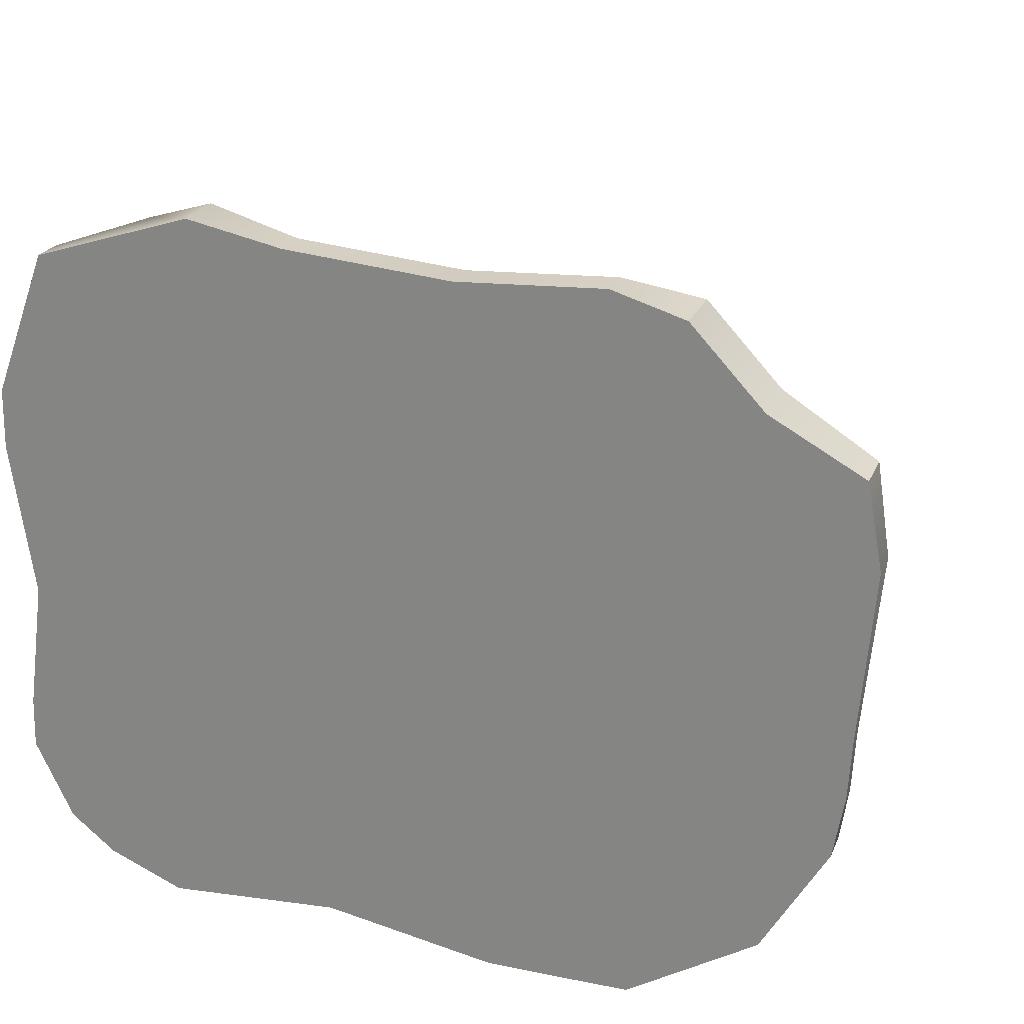
<metadata>
{"format":"obj","ext":"obj","renderer":"f3d","projection":"perspective","resolution":1024,"background":"white","views":[{"elev":23.6,"azim":-161.1,"up":"+Z"}]}
</metadata>
<code>
o Landscape.001
v -37.35 0.07538 22.38
v -28.84 0.07538 27.01
v -38.79 0.07538 14.57
v 2.367 0.07538 3.563
v -37.35 -4.271 22.38
v -38.79 -3.126 14.57
v 5.889 -7.937 0.6118
v -37.52 -1.535 -1.003
v -37.52 0.07538 -1.003
v -37.21 -1.535 -6.559
v -37.21 0.07538 -6.559
v -36.23 0.07538 -12.36
v -30.31 0.07538 -22.63
v -36.23 -3.126 -12.36
v -30.31 -3.126 -22.63
v -18.46 -1.879 -30.06
v -18.46 0.07538 -30.06
v -11.15 -1.879 -30.1
v -11.15 0.07538 -30.1
v -5.248 0.07538 -30.09
v 10.34 0.07538 -27.42
v -5.248 -1.879 -30.09
v 10.34 -3.126 -27.42
v 26.37 -5.177 -27.05
v 26.15 0.07538 -28.56
v 32.95 0.07538 -25.75
v 29.41 -5.177 -25.79
v 32.63 -2.227 -25.26
v 36.44 -2.227 -22.21
v 31.11 -7.393 -22.85
v 33.64 -7.393 -20.82
v 32.2 -8.93 -20.12
v 37.03 -5.177 -19.08
v 33.78 -8.93 -16.82
v 38.65 -5.177 -15.68
v 16.21 -10.41 -8.085
v 30.33 -8.93 -21.62
v 27.19 -8.93 -22.92
v 40.41 0.07538 -15.36
v 40.26 -3.126 -10.77
v 40.26 0.07538 -10.77
v 38.62 -3.126 1.065
v 38.62 0.07538 1.065
v 40.65 0.07538 15.09
v 40.52 0.07538 20.54
v 40.65 -3.126 15.09
v 40.52 -6.369 20.54
v 36.17 -9.047 21.5
v 38.2 -6.369 26.75
v 11.69 -10.16 7.417
v 32.72 -9.047 30.73
v 22.61 -7.935 34
v 21.33 -4.794 38.22
v 21.33 0.07538 38.22
v 27.5 -5.473 36.22
v 12.59 -3.126 36.45
v 12.59 0.07538 36.45
v -2.423 -3.126 35.2
v -2.423 0.07538 35.2
v -15.68 0.07538 35.97
v -22.29 0.07538 34.01
v -15.68 -3.126 35.97
v -22.29 -5.713 34.01
v -28.84 -5.713 27.01
v 35.65 -2.855 33.59
v 33.55 -8.293 31.53
v 35.65 0.07538 33.59
v 37.01 0.07538 -22.5
v -31.3 -1.54 20.79
v -32.66 -1.54 13.44
v -35.21 -1.54 -0.8115
v -34.92 -1.54 -6.047
v -34.81 -1.54 -11.65
v -21.27 -1.54 33.67
v -27.72 -1.54 27.22
v -27.57 -1.586 23.79
v -27.66 -1.637 20.54
v -28.53 -1.984 15.1
v -31.54 -2.676 4.969
v -32.21 -2.03 0.66
v -31.76 -1.791 -4.373
v -32.09 -1.872 -7.575
v -31.98 -1.658 -11.11
v -30.16 -1.624 -17.45
v -29.23 -1.54 -21.33
v -23.21 -1.608 29.87
v -24.12 -1.615 27.01
v -24.33 -1.927 23.67
v -24.8 -2.894 20.3
v -25.35 -4.701 16.84
v -24.41 -9.591 11.66
v -27.03 -9.34 7.638
v -28.53 -8.496 4.046
v -29.46 -10.25 1.065
v -25.74 -14.79 -5.044
v -29.39 -6.313 -5.099
v -29.96 -11.76 -8.356
v -29.39 -4.726 -11.11
v -28.06 -3.068 -14.09
v -23.88 -1.692 -22.35
v -20.71 -2.344 26.88
v -21.37 -4.137 23.5
v -21.46 -21.01 16.7
v -23.17 -11.77 16.66
v -23.6 -14.93 13.34
v -23.6 -19.56 7.275
v -25.18 -16.42 3.958
v -25.94 -20.44 0.9438
v -25.67 -18.09 -2.191
v -26.13 -17.05 -8.446
v -26.05 -15.52 -11.42
v -23.43 -2.222 -19.79
v -16.19 -1.54 -26.1
v -14.36 -1.54 33.9
v -16.54 -1.705 30.74
v -17.74 -3.156 26.89
v -18.52 -20.17 20.62
v -20.39 -13.76 20.21
v -20.67 -29.43 13.89
v -21.03 -25.45 10.5
v -21.34 -24.44 4.176
v -20.63 -28.8 1.162
v -20.93 -26.39 -2.135
v -19.97 -28.87 -5.13
v -20.72 -26.72 -8.193
v -22.13 -19.26 -11.3
v -21.79 -20 -14.17
v -19.66 -3.968 -19.46
v -19.2 -1.681 -22.93
v -15.18 -4.802 27
v -16.22 -10.5 23.71
v -16.96 -30.51 17.37
v -15.3 -39.82 14.84
v -15.28 -41.55 11.75
v -16.24 -30.17 7.772
v -15.69 -33.14 4.882
v -16.92 -26.26 1.242
v -16.92 -24.92 -1.978
v -15.17 -40.61 -4.172
v -17.88 -19.3 -7.994
v -15.86 -30.56 -10.85
v -17.59 -17.09 -13.96
v -17.02 -12.91 -16.87
v -15.73 -4.515 -19.72
v -12.21 -1.858 -23.29
v -11.53 -1.768 30.71
v -11.95 -4.103 27.3
v -13.87 -15.51 23.99
v -14.19 -27.3 20.77
v -11.75 -37.67 18.05
v -11.71 -36.15 14.73
v -12.33 -29.83 11.15
v -11.75 -46.02 8.741
v -11.53 -36.01 5.296
v -12.07 -30.14 1.734
v -13 -23.24 -10.73
v -13.19 -20.23 -13.65
v -12.65 -11.32 -16.67
v -9.301 -1.54 -26.13
v -2.141 -1.54 34.12
v -5.519 -2.01 30.7
v -9.779 -13.41 25.02
v -10.8 -22.74 21.09
v -9.059 -29.49 17.9
v -7.753 -33.62 14.78
v -7.423 -35.24 11.64
v -7.593 -40.57 8.626
v -7.567 -35.35 5.39
v -7.957 -43.93 2.391
v -7.813 -32.6 -1.026
v -7.827 -35.27 -4.085
v -7.862 -31.38 -7.292
v -7.934 -34.08 -10.33
v -8.305 -26.13 -13.5
v -8.397 -20.76 -16.61
v -7.623 -4.018 -19.71
v -8.025 -1.706 -22.93
v -5.934 -9.391 26.38
v -6.47 -19.54 21.69
v -3.708 -34.2 18.26
v -3.316 -40.45 14.83
v -3.464 -43.26 11.69
v -3.341 -34.31 8.548
v -3.501 -36.09 5.37
v -3.777 -34.78 2.264
v -4.282 -41.73 -3.93
v -4.299 -39.93 -10.26
v -4.394 -20.39 -13.43
v -4.309 -20.53 -16.59
v -3.576 -1.902 -22.54
v -3.742 -1.54 -26.12
v -0.6315 -2.005 31.05
v -1.103 -7.203 28.27
v -1.305 -23.08 25.31
v -1.14 -24.21 22.11
v -0.8412 -25.83 18.95
v 0.5305 -32.53 15.4
v 0.9933 -39.07 11.65
v 0.1544 -47.31 8.555
v 0.5066 -41.61 5.297
v 0.2266 -40.13 2.202
v -0.09207 -37.16 -0.8826
v -0.3762 -27.23 -3.976
v -0.5141 -36.03 -7.108
v 3.191 -22.02 -13.14
v -0.573 -22.97 -13.43
v -0.573 -7.892 -16.59
v -0.573 -4.831 -19.76
v 3.007 -2.165 31.26
v 3.18 -4.559 28
v 2.651 -14.1 25.78
v 3.361 -23.52 22.55
v 3.874 -28.45 19.28
v 4.662 -34.87 15.51
v 4.906 -40.76 8.398
v 4.432 -42.87 5.246
v 4.028 -41.41 -0.9843
v 3.758 -38.77 -4.082
v 3.205 -21.28 -7.106
v 3.172 -24 -10.26
v 3.153 -21.7 -16.59
v 3.153 -8.439 -19.76
v 3.362 -2.514 -22.93
v 10.16 -1.54 -26.11
v 9.404 -1.907 31.69
v 11.03 -20.76 26.25
v 7.724 -26.65 22.67
v 8.006 -29.9 19.47
v 8.505 -35.75 15.65
v 8.831 -37.4 12.07
v 8.004 -49.54 8.452
v 8.6 -32.33 5.6
v 8.336 -29.93 2.271
v 8.112 -36.94 -1.077
v 7.654 -32.62 -4.125
v 7.419 -29.33 -7.232
v 7.097 -25.75 -10.32
v 6.922 -21.21 -13.44
v 6.885 -17.69 -16.6
v 6.879 -7.428 -19.76
v 12.01 -1.54 34.48
v 10.35 -6.469 29.34
v 11.41 -22.61 22.97
v 11.84 -27.72 19.63
v 12.36 -35.84 15.71
v 12.44 -35.48 12.37
v 12.45 -31.62 9.175
v 12.36 -47.43 5.121
v 12.09 -48.59 2.026
v 12.35 -42.01 -1.209
v 11.65 -24.62 -4.194
v 11.5 -28.38 -7.324
v 10.94 -21.01 -13.51
v 13.51 -16.58 -17.16
v 10.69 -3.489 -19.78
v 10.66 -1.711 -22.94
v 14.29 -1.744 31.75
v 14.42 -4.068 29.3
v 14.99 -11.32 26.37
v 15.79 -22.5 22.91
v 16.01 -33.03 15.9
v 16.46 -41.62 11.64
v 16.11 -36.39 8.802
v 16.3 -32.15 2.101
v 16.07 -45.21 -1.208
v 15.97 -29.94 -4.347
v 15.54 -29.93 -7.403
v 15.31 -20.9 -10.51
v 15.12 -21.09 -13.63
v 14.61 -7.423 -19.83
v 14.69 -1.903 -23.02
v 19.34 -1.54 34.45
v 18.32 -1.738 31.74
v 18.64 -4.013 29.2
v 19.15 -8.198 26.23
v 24.14 -28.06 18.8
v 20.1 -28.58 19.04
v 20.2 -26.74 15.8
v 20.01 -34.83 12.09
v 20.11 -34.33 8.711
v 20.08 -23.64 5.585
v 20.3 -30.97 1.977
v 19.81 -39.46 -1.211
v 19.72 -34.03 -4.354
v 19.36 -29.22 -7.428
v 18.87 -29.24 -10.47
v 19.34 -20.17 -13.76
v 20 -9.388 -17.31
v 19.02 -4.057 -20.01
v 18.87 -2.115 -23.14
v 22.33 -1.757 31.03
v 23.53 -9.37 25.87
v 24.35 -18.49 22.39
v 24.47 -26.24 15.5
v 23.92 -36.52 11.67
v 24.26 -29.1 8.665
v 24.28 -30.64 5.202
v 24.26 -32.61 1.941
v 23.89 -24.33 -1.215
v 22.99 -40.14 -4.237
v 23.08 -30.53 -7.41
v 23.74 -20.44 -10.76
v 23.38 -16.3 -13.84
v 26.24 -1.642 -23.51
v 24.92 -1.54 -26.37
v 28.43 -1.623 29.45
v 29.65 -1.927 25.73
v 27.47 -10.05 22.7
v 28.26 -25.79 18.49
v 28.69 -26.02 15.13
v 29.43 -20.55 11.81
v 29.42 -20.2 8.284
v 28.46 -19.16 -1.332
v 28.09 -15.47 -4.504
v 27.82 -19.6 -7.675
v 27.43 -7.629 -13.92
v 27.41 -4.6 -17.08
v 27.47 -2.221 -20.27
v 32.29 -1.54 29.42
v 34.13 -1.686 21.3
v 32.2 -5.178 18.3
v 32.66 -7.023 14.92
v 33.25 -14.13 11.57
v 32.93 -10.67 8.324
v 32.82 -7.166 5.05
v 32.61 -7.703 1.842
v 32.09 -6.22 -1.333
v 31.81 -9.453 -4.504
v 31.55 -7.875 -7.675
v 31.57 -3.518 -13.4
v 31.5 -2.077 -17.18
v 31.33 -1.659 -20.3
v 31.06 -1.54 -23.32
v 34.08 -1.642 24.59
v 35.44 -1.777 15.86
v 35.31 -1.97 11.7
v 35.51 -2.935 6.837
v 35.29 -1.927 0.1482
v 34.8 -2.673 -5.259
v 34.91 -1.847 -10.76
v 34.88 -1.695 -15.79
v 34.88 -1.54 -20.26
v 37.78 -1.54 18.81
v 37.91 -1.54 13.67
v 37.92 -1.54 1.273
v 38.08 -1.54 -10.02
v 38.23 -1.54 -14.34
v 13.05 -30.99 -10.43
v 12.86 -31.01 -11.91
v 10.96 -30.8 -11.92
v 8.552 -30.97 -10.35
v 8.177 -31.59 -7.872
v 11.43 -31.22 -8.045
v 5.75 -46.22 11.57
v 8.004 -49.54 8.452
v 4.382 -46.22 10.14
v 2.838 -46.2 11.61
v 3.391 -46.17 12.43
v 4.437 -46.13 12.52
v 17.99 -32.08 19.08
v 17.56 -32.13 17.79
v 16.01 -33.03 15.9
v 14.14 -32.09 19.33
v 14.77 -31.97 20.28
v 15.95 -31.79 20.24
v 5.469 -44.27 2.101
v 5.951 -44.52 0.7123
v 4.039 -44.37 0.05256
v 1.684 -44.31 2.222
v 1.609 -44.76 4.198
v 4.267 -44.6 4.546
v -2.08 -43.18 -0.816
v -3.009 -43.02 -1.783
v -4.277 -43.27 -3.353
v -5.783 -42.99 -0.7751
v -7.692 -44.38 2.162
v -4.081 -43.05 0.6502
v -2.325 -41.15 -7.098
v -2.609 -41.22 -8.457
v -4.299 -41.36 -9.601
v -5.721 -40.98 -7.093
v -6.101 -41.3 -5.56
v -4.282 -41.73 -3.93
v -10.75 -43.27 -1.605
v -12.25 -42.64 -0.8379
v -12.22 -43.13 -0.354
v -11.69 -43.11 -0.2221
v -10.91 -43.17 -0.7932
v -11.06 -44.94 -4.451
v -13.03 -45.39 -5.147
v -13.12 -45.21 -5.928
v -11.09 -44.92 -7.093
v -10.99 -45.02 -7.736
v -11.75 -44.87 -7.469
v -12.13 -44.87 -7.095
v 17.17 -41.62 5.036
v 17.45 -41.75 4.28
v 16.58 -41.67 4.192
v 13.42 -46.83 5.09
v 15.68 -41.78 5.815
v 16.56 -41.79 6.252
v -31.3 -1.001 20.79
v -32.66 -1.001 13.44
v -35.21 -1.001 -0.8115
v -34.92 -1.001 -6.047
v -34.81 -1.001 -11.65
v -21.27 -1.001 33.67
v -27.72 -1.001 27.22
v -29.23 -1.001 -21.33
v -16.19 -1.001 -26.1
v -14.36 -1.001 33.9
v -9.301 -1.001 -26.13
v -2.141 -1.001 34.12
v -3.742 -1.001 -26.12
v 10.16 -1.001 -26.11
v 12.01 -1.001 34.48
v 19.34 -1.001 34.45
v 24.92 -1.001 -26.37
v 32.29 -1.001 29.42
v 31.06 -1.001 -23.32
v 34.88 -1.001 -20.26
v 37.78 -1.001 18.81
v 37.91 -1.001 13.67
v 37.92 -1.001 1.273
v 38.08 -1.001 -10.02
v 38.23 -1.001 -14.34
v 2.373 -1.001 3.491
f 75 69 76
f 76 69 77
f 77 69 78
f 78 69 70
f 78 70 79
f 79 70 71
f 79 71 80
f 80 71 81
f 81 71 72
f 81 72 82
f 82 72 83
f 83 72 73
f 83 73 84
f 84 73 85
f 86 74 75
f 86 75 87
f 87 75 88
f 88 75 76
f 88 76 89
f 89 76 77
f 89 77 90
f 90 77 78
f 90 78 91
f 91 78 92
f 92 78 79
f 92 79 93
f 93 79 94
f 94 79 80
f 94 80 95
f 95 80 96
f 96 80 81
f 96 81 97
f 97 81 82
f 97 82 98
f 98 82 83
f 98 83 99
f 99 83 84
f 100 84 85
f 101 86 87
f 101 87 102
f 102 87 88
f 102 88 103
f 103 88 89
f 103 89 104
f 104 89 90
f 104 90 105
f 105 90 91
f 91 92 106
f 106 92 107
f 107 92 93
f 107 93 108
f 108 93 94
f 108 94 109
f 109 94 95
f 95 96 110
f 110 96 97
f 110 97 111
f 111 97 98
f 111 98 99
f 99 84 112
f 112 84 100
f 100 85 113
f 114 74 115
f 115 74 86
f 115 86 116
f 116 86 101
f 116 101 117
f 117 101 102
f 117 102 118
f 118 102 103
f 103 104 119
f 119 104 105
f 119 105 120
f 120 105 91
f 120 91 106
f 121 106 107
f 121 107 122
f 122 107 108
f 122 108 123
f 123 108 109
f 123 109 124
f 124 109 95
f 124 95 125
f 125 95 110
f 125 110 126
f 126 110 111
f 126 111 127
f 127 111 99
f 127 99 128
f 128 99 112
f 128 112 129
f 129 112 100
f 129 100 113
f 130 115 116
f 130 116 131
f 131 116 117
f 117 118 132
f 132 118 103
f 132 103 133
f 133 103 119
f 133 119 134
f 134 119 120
f 134 120 135
f 135 120 106
f 135 106 136
f 136 106 121
f 136 121 137
f 137 121 122
f 137 122 138
f 138 122 123
f 138 123 139
f 139 123 124
f 139 124 140
f 140 124 125
f 140 125 141
f 141 125 126
f 141 126 142
f 142 126 127
f 142 127 143
f 143 127 128
f 143 128 144
f 144 128 145
f 145 128 129
f 145 129 113
f 146 114 115
f 146 115 147
f 147 115 130
f 147 130 148
f 148 130 131
f 148 131 149
f 149 131 117
f 149 117 150
f 150 117 132
f 150 132 151
f 151 132 133
f 151 133 152
f 152 133 134
f 152 134 153
f 153 134 135
f 153 135 154
f 154 135 136
f 154 136 155
f 155 136 137
f 385 386 137
f 385 138 390
f 171 170 388
f 390 139 391
f 171 389 172
f 395 140 156
f 173 172 392
f 156 140 141
f 156 141 157
f 157 141 142
f 157 142 158
f 158 142 143
f 158 143 144
f 159 145 113
f 160 114 161
f 161 114 146
f 161 146 162
f 162 146 147
f 162 147 148
f 162 148 163
f 163 148 149
f 163 149 164
f 164 149 150
f 164 150 165
f 165 150 151
f 165 151 166
f 166 151 152
f 166 152 167
f 167 152 153
f 167 153 168
f 168 153 154
f 168 154 169
f 169 154 155
f 169 155 170
f 155 137 386
f 171 384 389
f 390 138 139
f 172 389 392
f 395 391 139
f 173 393 394
f 173 156 174
f 174 156 157
f 174 157 175
f 175 157 158
f 175 158 176
f 176 158 144
f 176 144 177
f 177 144 145
f 177 145 159
f 178 161 162
f 178 162 179
f 179 162 163
f 179 163 180
f 180 163 164
f 180 164 181
f 181 164 165
f 181 165 182
f 182 165 166
f 182 166 183
f 183 166 167
f 183 167 184
f 184 167 168
f 184 168 185
f 185 168 169
f 375 376 169
f 375 170 186
f 202 372 373
f 186 170 171
f 381 382 171
f 381 172 187
f 204 378 379
f 187 172 173
f 187 173 188
f 188 173 174
f 188 174 189
f 189 174 175
f 189 175 176
f 190 176 177
f 190 177 191
f 191 177 159
f 192 160 161
f 192 161 193
f 193 161 178
f 193 178 194
f 194 178 195
f 195 178 179
f 195 179 196
f 196 179 180
f 196 180 197
f 197 180 181
f 197 181 198
f 198 181 182
f 198 182 199
f 199 182 183
f 199 183 200
f 200 183 184
f 200 184 201
f 201 184 185
f 201 185 202
f 377 185 169
f 186 203 373
f 203 186 204
f 186 171 382
f 187 205 379
f 205 187 206
f 206 187 188
f 206 188 207
f 207 188 189
f 207 189 208
f 208 189 176
f 208 176 190
f 209 160 192
f 209 192 210
f 210 192 193
f 210 193 211
f 211 193 194
f 211 194 212
f 212 194 195
f 212 195 213
f 213 195 196
f 213 196 214
f 214 196 197
f 358 197 198
f 357 198 215
f 231 230 354
f 215 198 199
f 215 199 216
f 216 199 200
f 369 370 200
f 369 201 217
f 234 233 366
f 217 201 202
f 217 202 218
f 218 202 203
f 218 203 219
f 219 203 204
f 219 204 220
f 220 204 205
f 205 206 221
f 221 206 207
f 221 207 222
f 222 207 208
f 222 208 223
f 223 208 190
f 223 190 224
f 224 190 191
f 225 160 209
f 225 209 226
f 226 209 210
f 210 211 227
f 227 211 212
f 227 212 228
f 228 212 213
f 228 213 229
f 229 213 214
f 229 214 230
f 214 197 358
f 231 355 356
f 231 215 232
f 232 215 216
f 232 216 233
f 216 200 370
f 217 234 367
f 234 217 235
f 235 217 218
f 235 218 236
f 236 218 219
f 236 219 237
f 237 219 220
f 237 220 238
f 238 220 205
f 238 205 239
f 239 205 221
f 239 221 240
f 240 221 222
f 240 222 223
f 241 160 225
f 242 225 226
f 226 210 243
f 243 210 227
f 243 227 244
f 244 227 228
f 244 228 245
f 245 228 229
f 245 229 246
f 246 229 230
f 246 230 247
f 247 230 231
f 247 231 248
f 248 231 232
f 248 232 249
f 249 232 233
f 249 233 250
f 250 233 234
f 250 234 251
f 251 234 235
f 251 235 252
f 252 235 236
f 351 352 236
f 350 351 237
f 268 348 349
f 253 237 238
f 253 238 254
f 254 238 239
f 254 239 255
f 255 239 240
f 255 240 256
f 256 240 223
f 256 223 224
f 257 241 225
f 257 225 258
f 258 225 242
f 258 242 259
f 259 242 226
f 259 226 260
f 260 226 243
f 364 243 244
f 363 244 261
f 277 360 361
f 261 244 245
f 261 245 262
f 262 245 246
f 262 246 263
f 263 246 247
f 400 247 248
f 398 399 248
f 282 281 396
f 264 248 249
f 264 249 265
f 265 249 250
f 265 250 266
f 266 250 251
f 266 251 267
f 267 251 252
f 267 252 268
f 353 252 236
f 253 269 349
f 269 253 254
f 270 254 255
f 270 255 271
f 271 255 256
f 271 256 224
f 272 241 273
f 273 241 257
f 273 257 274
f 274 257 258
f 274 258 275
f 275 258 259
f 275 259 276
f 276 259 260
f 276 260 277
f 260 243 364
f 261 278 361
f 278 261 279
f 279 261 262
f 279 262 280
f 280 262 263
f 280 263 281
f 263 247 400
f 264 282 397
f 282 264 283
f 283 264 265
f 283 265 284
f 284 265 266
f 284 266 285
f 285 266 267
f 285 267 286
f 286 267 268
f 286 268 287
f 287 268 269
f 287 269 288
f 288 269 254
f 288 254 289
f 289 254 270
f 289 270 290
f 290 270 271
f 290 271 224
f 291 272 273
f 291 273 274
f 291 274 292
f 292 274 275
f 292 275 293
f 293 275 276
f 276 277 294
f 294 277 278
f 294 278 295
f 295 278 279
f 295 279 296
f 296 279 280
f 296 280 297
f 297 280 281
f 297 281 298
f 298 281 282
f 298 282 299
f 299 282 283
f 299 283 300
f 300 283 284
f 300 284 301
f 301 284 285
f 301 285 302
f 302 285 286
f 302 286 303
f 303 286 287
f 303 287 288
f 288 289 304
f 304 289 290
f 304 290 305
f 305 290 224
f 306 272 291
f 306 291 307
f 307 291 308
f 308 291 292
f 308 292 293
f 308 293 309
f 309 293 276
f 309 276 310
f 310 276 294
f 310 294 311
f 311 294 295
f 311 295 312
f 312 295 296
f 312 296 297
f 312 297 298
f 313 298 299
f 313 299 314
f 314 299 300
f 314 300 315
f 315 300 301
f 301 302 316
f 316 302 303
f 316 303 317
f 317 303 288
f 317 288 318
f 318 288 304
f 319 272 306
f 307 308 320
f 320 308 321
f 321 308 309
f 321 309 322
f 322 309 310
f 322 310 323
f 323 310 311
f 323 311 324
f 324 311 312
f 324 312 325
f 325 312 326
f 326 312 298
f 326 298 327
f 327 298 313
f 327 313 328
f 328 313 314
f 328 314 329
f 329 314 315
f 329 315 330
f 330 315 301
f 330 301 316
f 330 316 331
f 331 316 317
f 331 317 332
f 332 317 318
f 332 318 333
f 333 318 304
f 333 304 305
f 319 306 334
f 334 306 307
f 334 307 320
f 335 320 321
f 335 321 322
f 335 322 336
f 336 322 323
f 336 323 337
f 337 323 324
f 337 324 325
f 337 325 338
f 338 325 326
f 338 326 327
f 338 327 339
f 339 327 328
f 339 328 329
f 339 329 340
f 340 329 330
f 340 330 341
f 341 330 331
f 341 331 342
f 342 331 332
f 342 332 333
f 343 319 334
f 343 334 320
f 343 320 335
f 343 335 344
f 344 335 336
f 344 336 337
f 344 337 345
f 345 337 338
f 345 338 346
f 346 338 339
f 346 339 340
f 346 340 347
f 347 340 341
f 347 341 342
f 351 353 352
f 348 268 252
f 359 358 356
f 230 214 359
f 361 365 363
f 277 260 365
f 369 371 370
f 366 233 216
f 373 377 375
f 202 185 377
f 381 383 382
f 378 204 186
f 385 388 387
f 392 395 394
f 389 384 385
f 389 390 391
f 170 155 387
f 396 400 398
f 396 281 263
f 272 319 419
f 71 70 403
f 342 333 420
f 85 73 406
f 319 343 422
f 346 347 426
f 75 74 407
f 344 345 424
f 191 159 412
f 69 75 408
f 241 272 417
f 113 85 409
f 70 69 402
f 305 224 415
f 159 113 410
f 74 114 411
f 224 191 414
f 73 72 405
f 347 342 421
f 160 241 416
f 114 160 413
f 345 346 425
f 343 344 423
f 333 305 418
f 72 71 404
f 408 427 402
f 402 427 403
f 403 427 404
f 404 427 405
f 405 427 406
f 406 427 409
f 409 427 410
f 410 427 412
f 412 427 414
f 414 427 415
f 415 427 418
f 418 427 420
f 420 427 421
f 421 427 426
f 426 427 425
f 425 427 424
f 424 427 423
f 423 427 422
f 422 427 419
f 419 427 417
f 417 427 416
f 416 427 413
f 413 427 411
f 411 427 407
f 407 427 408
f 385 137 138
f 171 388 384
f 395 156 394
f 173 392 393
f 155 386 387
f 395 139 140
f 173 394 156
f 375 169 170
f 375 186 374
f 202 373 203
f 381 171 172
f 381 187 380
f 204 379 205
f 377 169 376
f 186 373 374
f 186 382 383
f 187 379 380
f 358 198 357
f 357 215 356
f 231 354 355
f 369 200 201
f 369 217 368
f 234 366 367
f 214 358 359
f 231 356 215
f 216 370 371
f 217 367 368
f 351 236 237
f 350 237 253
f 268 349 269
f 364 244 363
f 363 261 362
f 277 361 278
f 400 248 399
f 398 248 264
f 282 396 397
f 353 236 352
f 253 349 350
f 260 364 365
f 261 361 362
f 263 400 401
f 264 397 398
f 353 350 348
f 348 350 349
f 350 353 351
f 348 252 353
f 359 356 354
f 354 356 355
f 356 358 357
f 230 359 354
f 365 361 360
f 361 363 362
f 363 365 364
f 277 365 360
f 371 369 366
f 366 368 367
f 369 368 366
f 366 216 371
f 377 373 372
f 373 375 374
f 375 377 376
f 202 377 372
f 383 381 378
f 378 381 379
f 379 381 380
f 378 186 383
f 388 385 384
f 385 387 386
f 395 392 391
f 392 394 393
f 389 385 390
f 389 391 392
f 170 387 388
f 401 400 396
f 396 398 397
f 398 400 399
f 396 263 401
f 272 419 417
f 71 403 404
f 342 420 421
f 85 406 409
f 319 422 419
f 346 426 425
f 75 407 408
f 344 424 423
f 191 412 414
f 69 408 402
f 241 417 416
f 113 409 410
f 70 402 403
f 305 415 418
f 159 410 412
f 74 411 407
f 224 414 415
f 73 405 406
f 347 421 426
f 160 416 413
f 114 413 411
f 345 425 424
f 343 423 422
f 333 418 420
f 72 404 405
f 2 1 5
f 2 4 1
f 1 3 6
f 1 4 3
f 1 6 5
f 5 6 7
f 6 8 7
f 3 8 6
f 8 10 7
f 3 9 8
f 11 8 9
f 11 10 8
f 11 4 12
f 12 10 11
f 9 4 11
f 12 4 13
f 13 14 12
f 12 14 10
f 14 15 7
f 10 14 7
f 13 15 14
f 15 16 7
f 13 16 15
f 16 18 7
f 13 17 16
f 19 16 17
f 19 18 16
f 19 4 20
f 20 18 19
f 17 4 19
f 20 4 21
f 21 22 20
f 20 22 18
f 22 23 7
f 18 22 7
f 21 23 22
f 23 24 7
f 25 23 21
f 25 24 23
f 25 26 28
f 25 4 26
f 21 4 25
f 24 25 27
f 27 25 28
f 31 28 29
f 26 29 28
f 28 30 27
f 31 30 28
f 31 29 33
f 30 31 32
f 32 31 34
f 31 33 34
f 32 34 36
f 33 35 34
f 35 36 34
f 35 7 36
f 24 36 7
f 37 32 36
f 38 37 36
f 24 38 36
f 30 37 38
f 38 24 27
f 27 30 38
f 30 32 37
f 35 40 7
f 39 35 33
f 39 40 35
f 40 42 7
f 39 41 40
f 43 40 41
f 43 42 40
f 43 4 44
f 44 42 43
f 41 4 43
f 44 4 45
f 45 46 44
f 44 46 42
f 46 47 7
f 42 46 7
f 45 47 46
f 47 50 7
f 48 47 49
f 47 48 50
f 47 45 49
f 53 7 50
f 48 51 50
f 51 52 50
f 53 50 52
f 53 56 7
f 54 53 55
f 54 56 53
f 55 53 52
f 56 58 7
f 54 57 56
f 59 56 57
f 59 58 56
f 59 4 60
f 60 58 59
f 57 4 59
f 60 4 61
f 61 62 60
f 60 62 58
f 62 63 7
f 58 62 7
f 61 63 62
f 63 64 7
f 2 64 63
f 2 63 61
f 64 5 7
f 2 5 64
f 61 4 2
f 54 4 57
f 65 67 55
f 66 65 55
f 51 66 55
f 67 54 55
f 55 52 51
f 67 4 54
f 45 67 49
f 45 4 67
f 67 65 49
f 49 66 51
f 66 49 65
f 49 51 48
f 39 4 41
f 29 68 39
f 68 4 39
f 39 33 29
f 26 68 29
f 26 4 68
f 13 4 17
f 3 4 9

</code>
